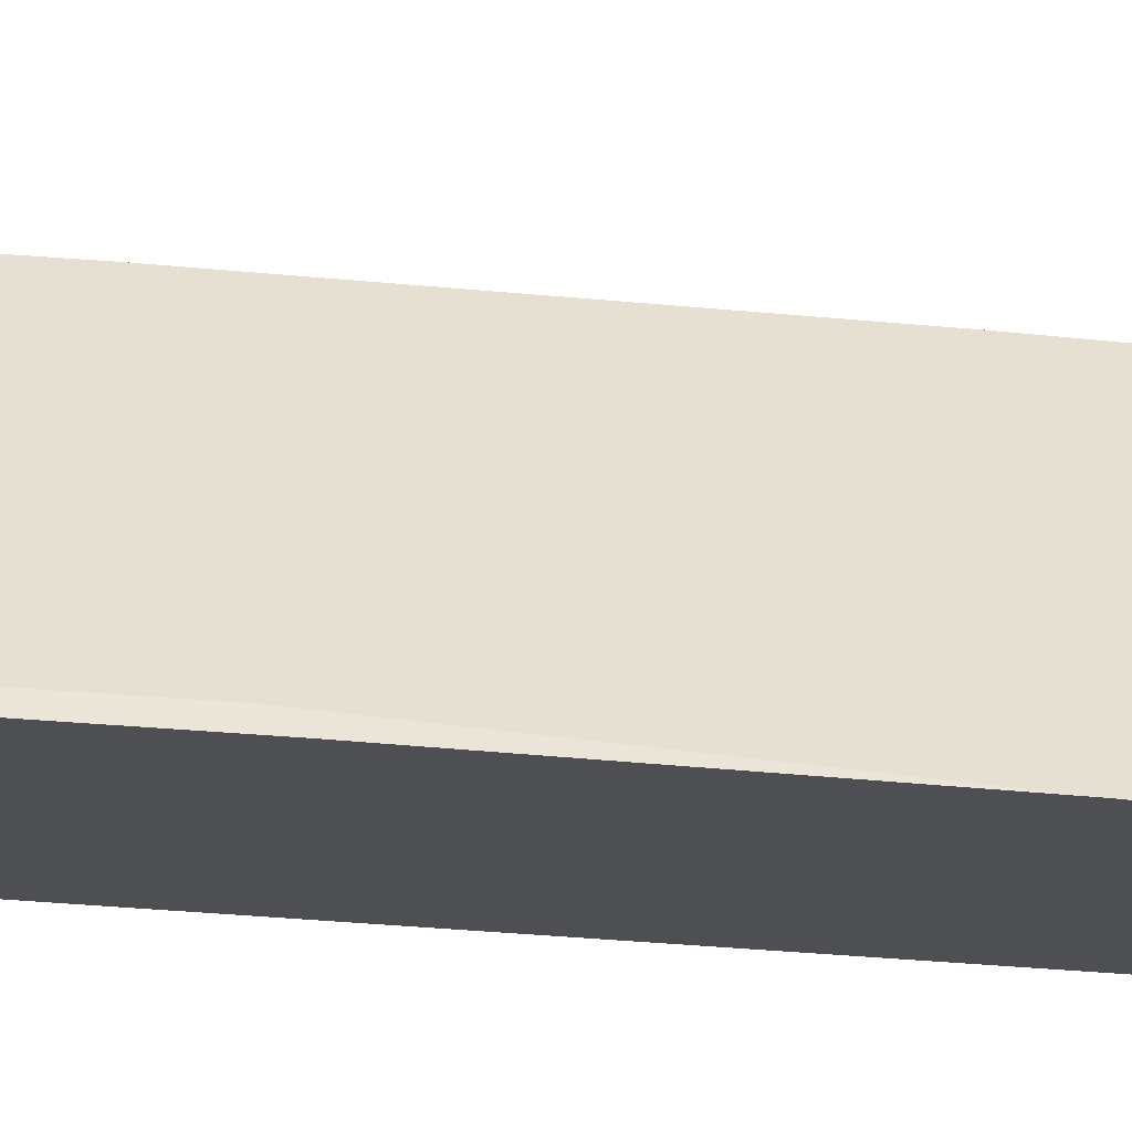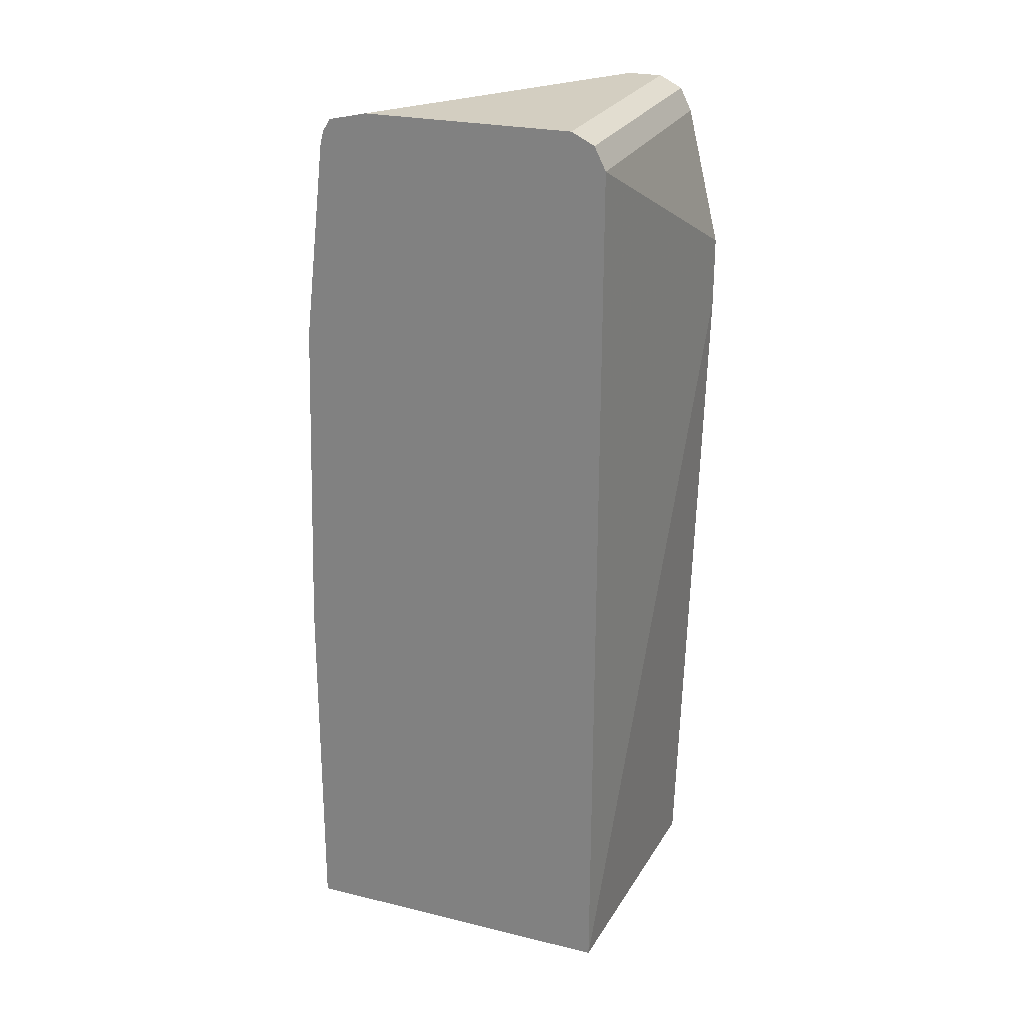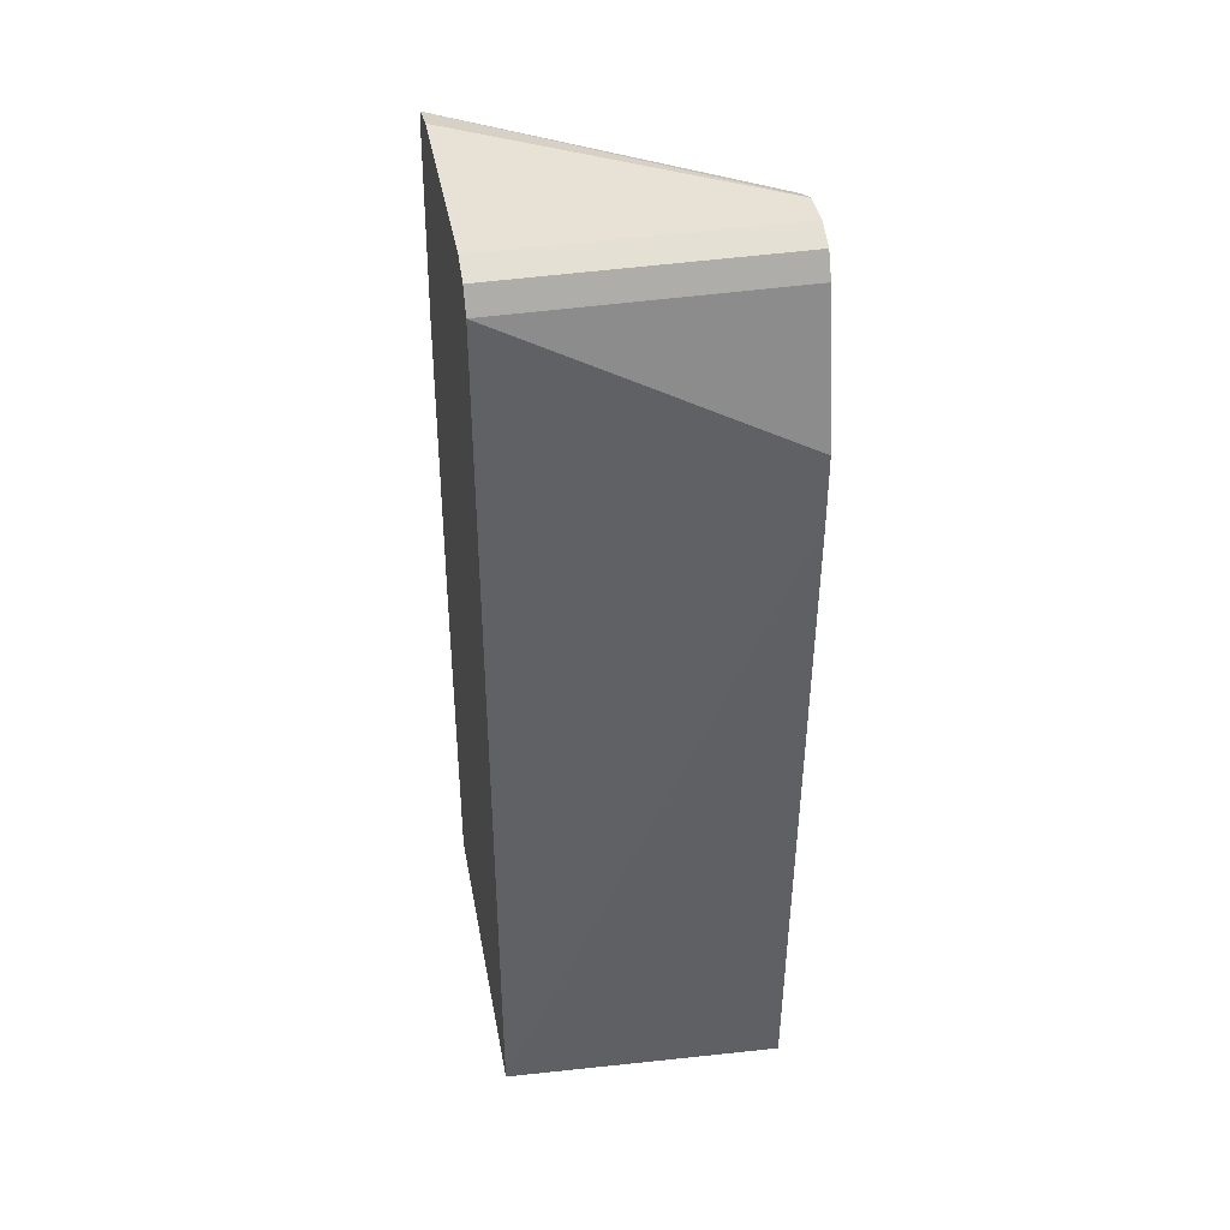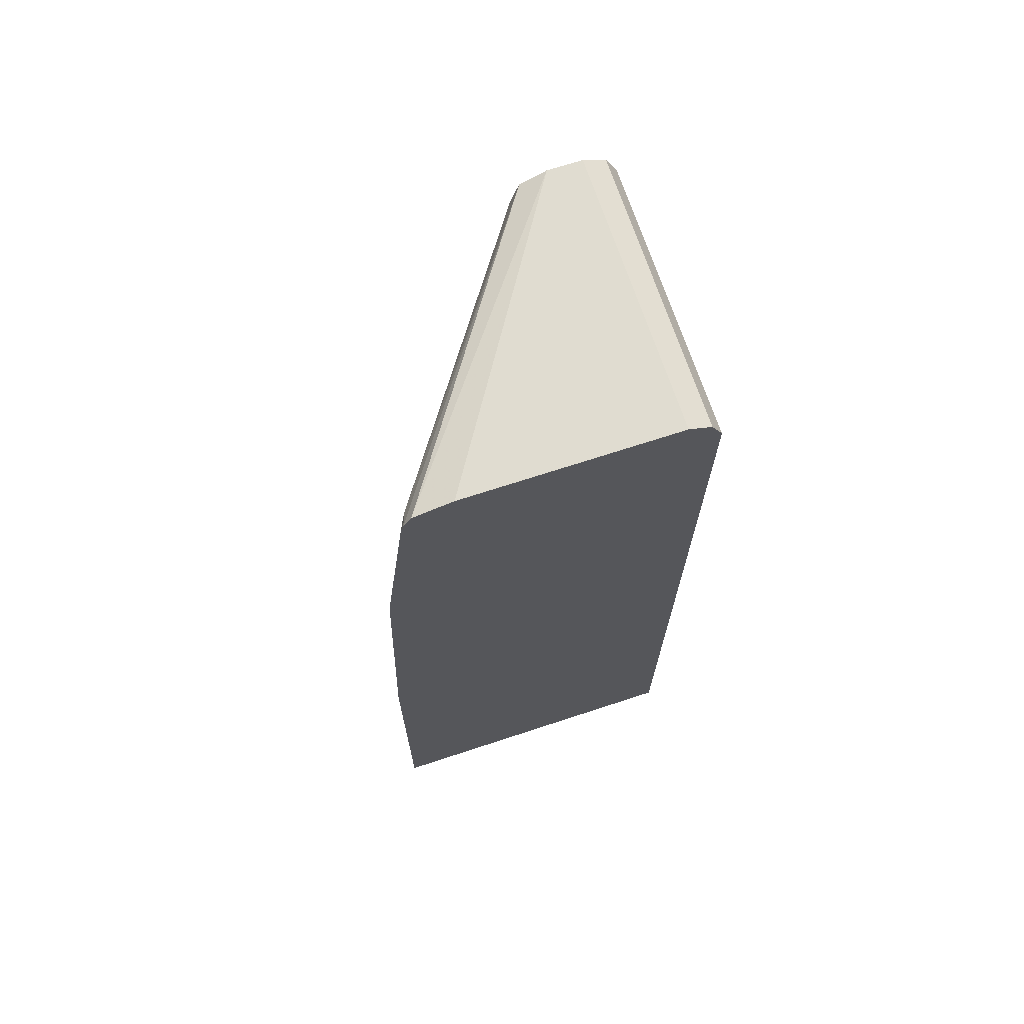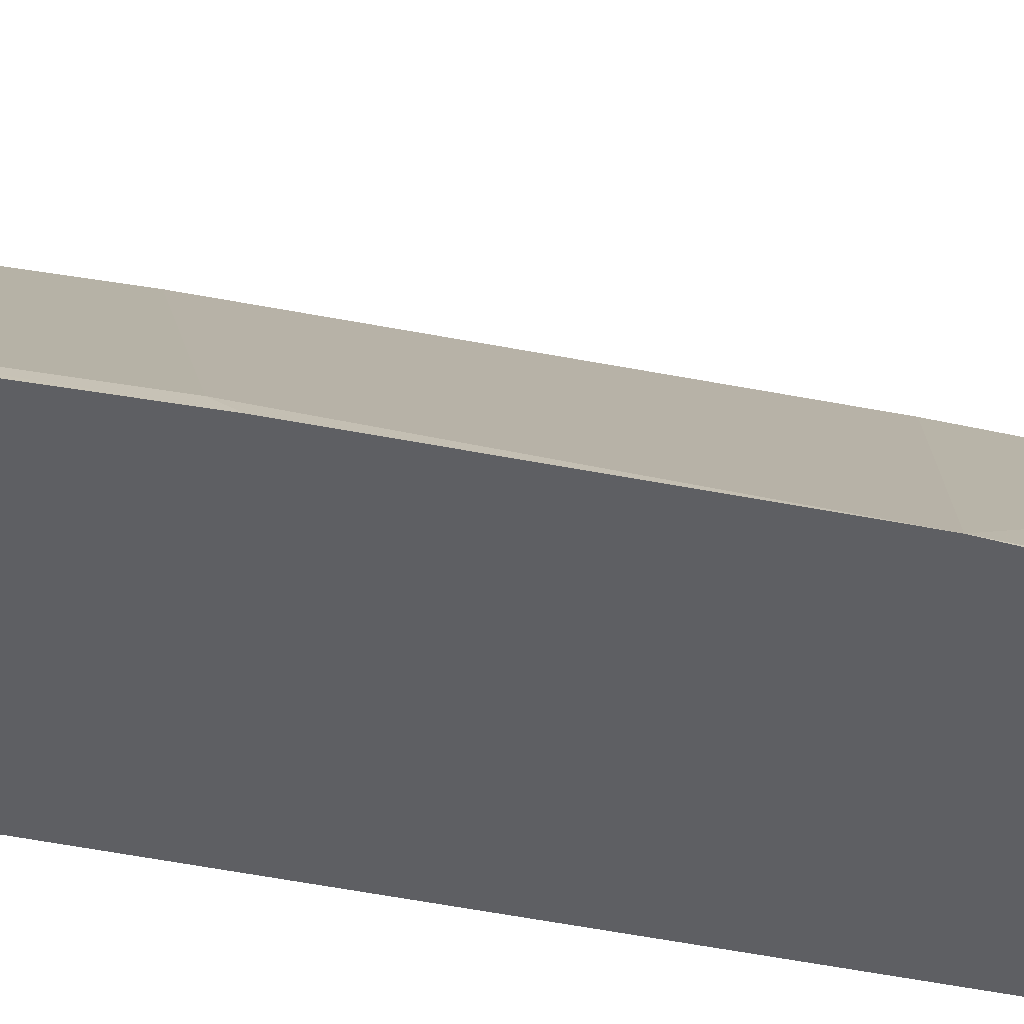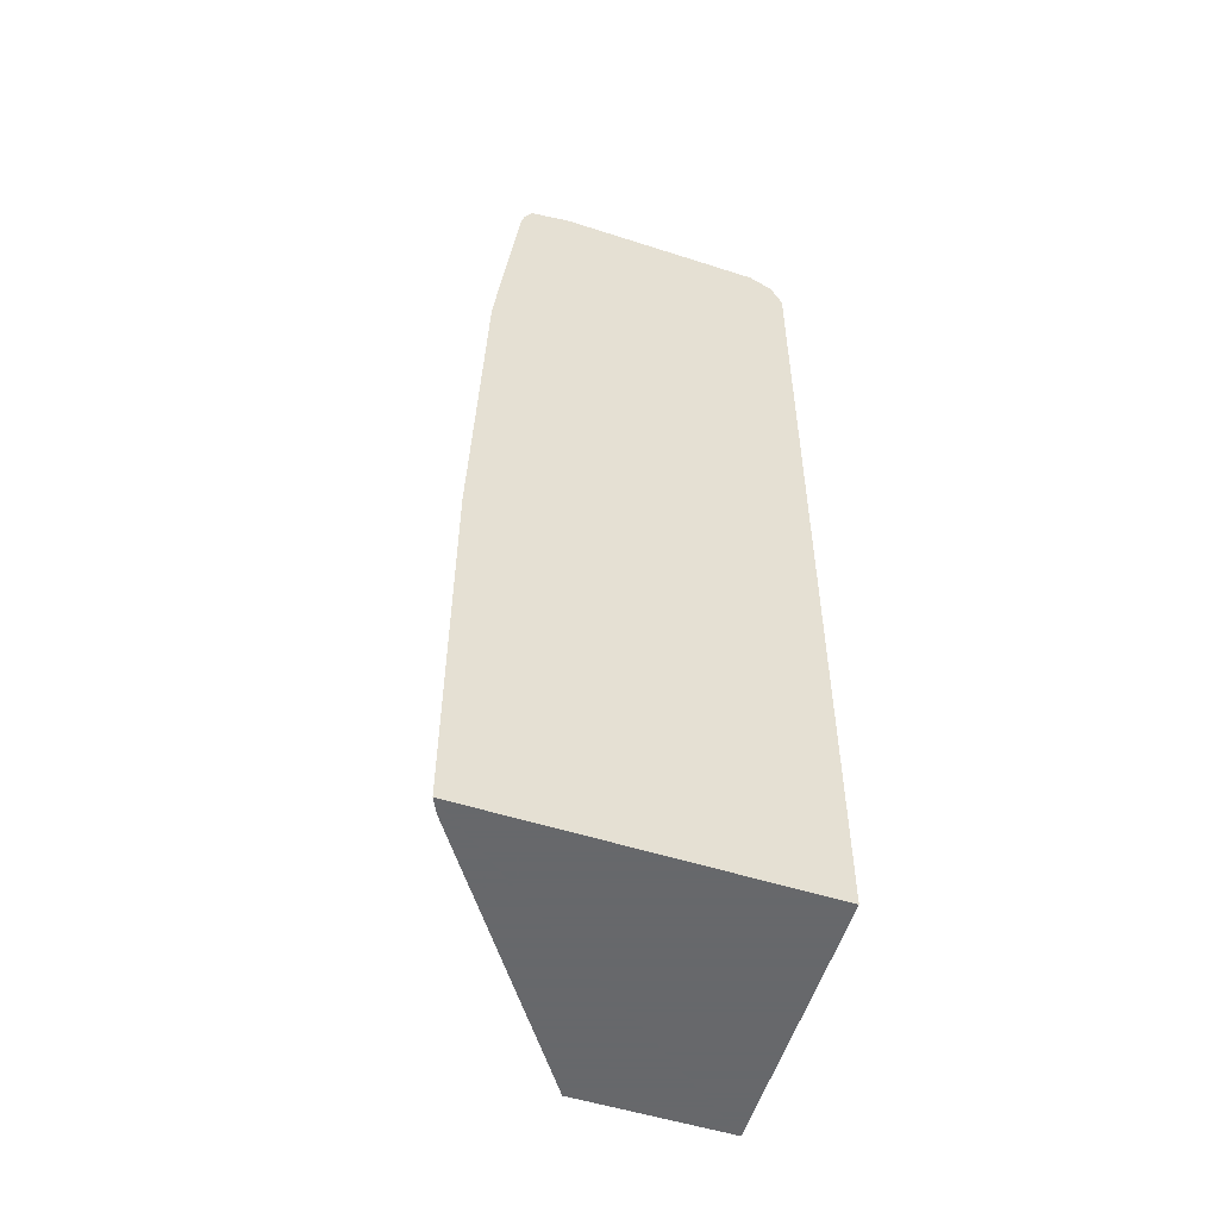
<metadata>
{"format":"obj","ext":"obj","renderer":"f3d","projection":"perspective","resolution":1024,"background":"white","views":[{"elev":72.1,"azim":93.9,"up":"+Z"},{"elev":24.9,"azim":111.4,"up":"+Y"},{"elev":40.2,"azim":169.5,"up":"+Y"},{"elev":69.7,"azim":71.8,"up":"+Y"},{"elev":45.0,"azim":101.5,"up":"+Z"},{"elev":-52.3,"azim":70.8,"up":"+Y"}]}
</metadata>
<code>
v 0.3235 -0.2361 -0.04118
v 0.311 -0.2361 -0.04744
v 0.3235 -0.2361 -0.3202
v 0.3235 0.07783 -0.04199
v 0.08745 -0.2361 -0.2021
v 0.3105 0.05828 -0.04853
v 0.08745 -0.2361 -0.3329
v 0.08745 0.3493 -0.349
v 0.3235 0.5239 -0.3202
v 0.3235 0.356 -0.05154
v 0.08745 -0.02893 -0.2037
v 0.08745 0.4074 -0.349
v 0.08745 0.5239 -0.3202
v 0.08745 0.524 -0.3201
v 0.3235 0.5262 -0.3191
v 0.3235 0.5239 -0.0711
v 0.3105 0.5239 -0.07764
v 0.08745 0.5239 -0.2328
v 0.08745 0.3202 -0.2182
v 0.08745 0.5433 -0.3105
v 0.3235 0.5433 -0.3105
v 0.3235 0.5351 -0.0739
v 0.08745 0.544 -0.2398
v 0.08745 0.5531 -0.2911
v 0.3235 0.5531 -0.2911
v 0.3235 0.5457 -0.08035
v 0.08745 0.5531 -0.262
v 0.3235 0.5531 -0.1131
f 10 17 18
f 10 16 17
f 9 14 15
f 9 13 14
f 5 8 7
f 6 10 11
f 5 12 8
f 5 13 12
f 10 18 19
f 5 14 13
f 9 12 13
f 10 19 11
f 20 24 25
f 14 21 15
f 16 22 17
f 17 22 23
f 17 23 18
f 20 25 21
f 22 26 23
f 23 26 27
f 24 27 28
f 24 28 25
f 26 28 27
f 5 20 14
f 14 20 21
f 5 24 20
f 1 10 4
f 5 23 27
f 5 27 24
f 1 5 7
f 1 7 3
f 1 3 9
f 1 9 15
f 1 15 21
f 1 21 25
f 1 25 28
f 1 28 26
f 1 26 22
f 1 22 16
f 1 16 10
f 1 2 5
f 1 4 2
f 2 4 6
f 2 6 5
f 3 7 8
f 3 8 12
f 3 12 9
f 4 10 6
f 5 6 11
f 5 11 19
f 5 19 18
f 5 18 23

</code>
